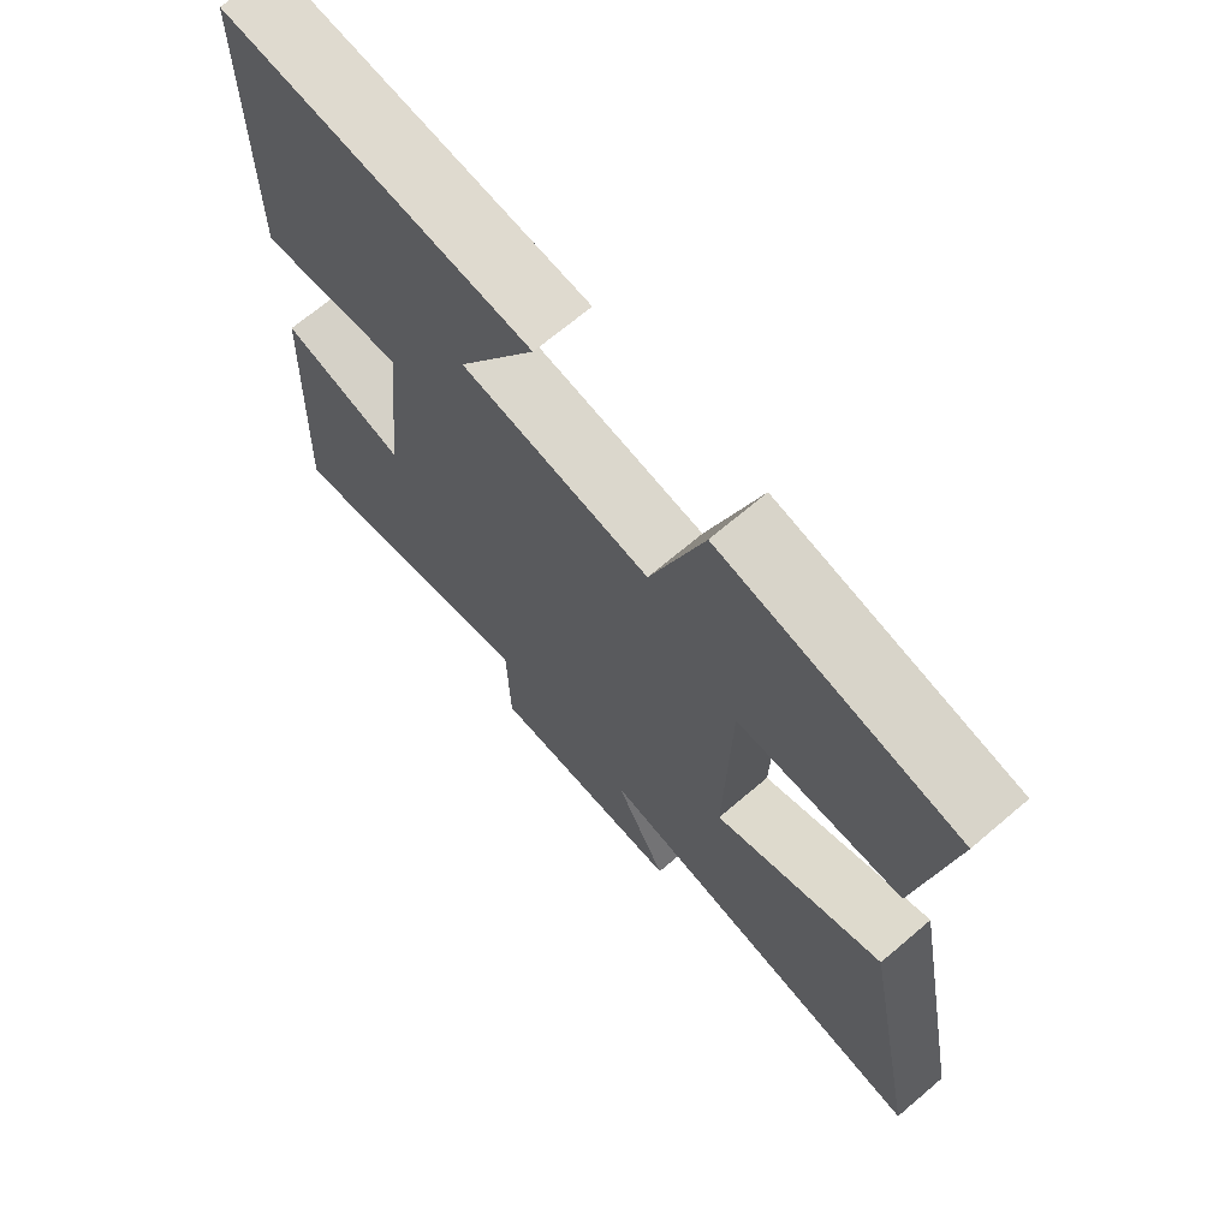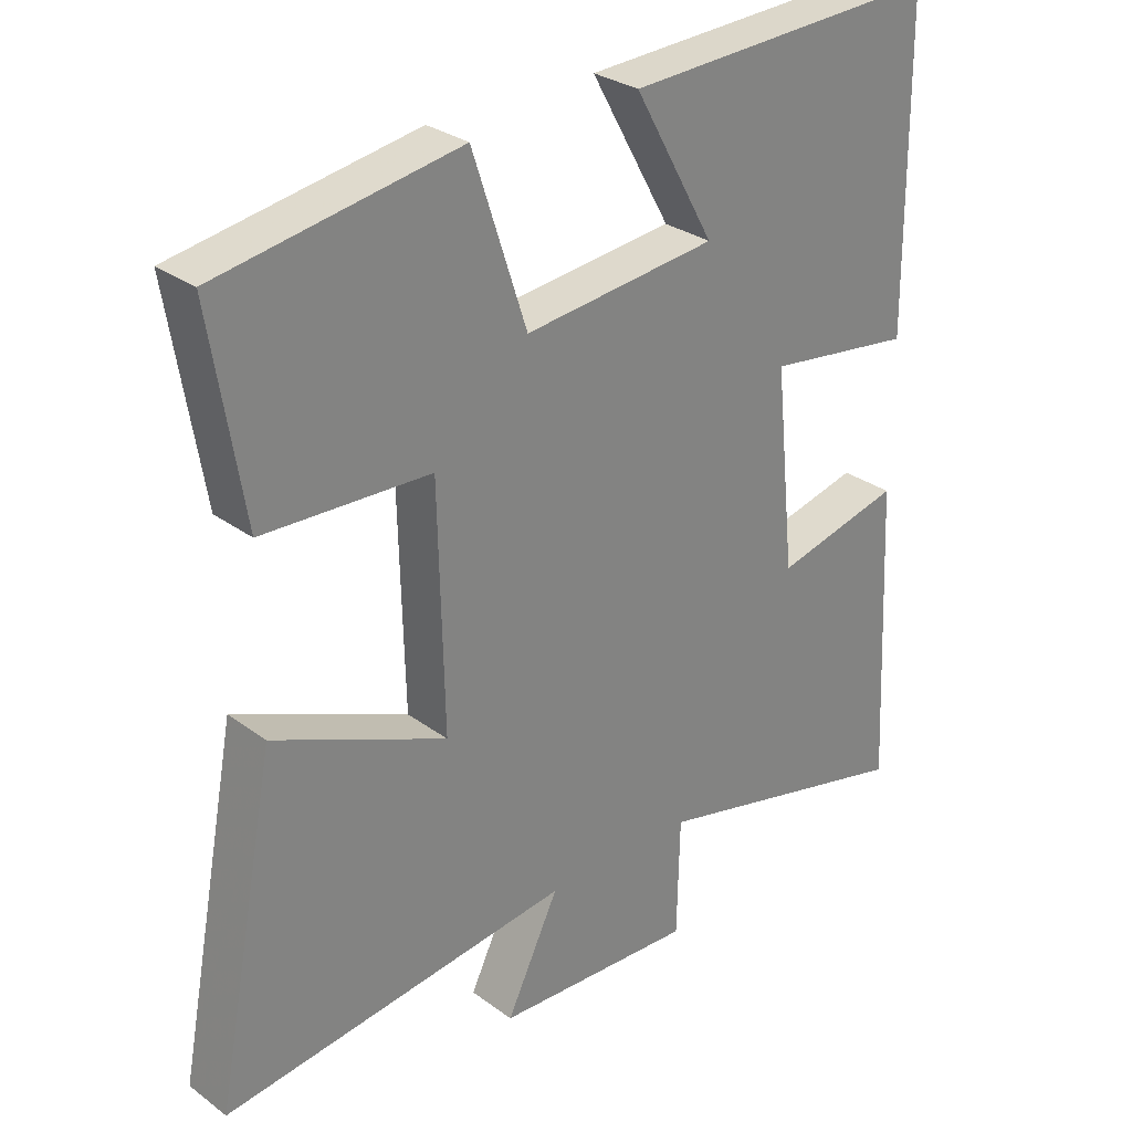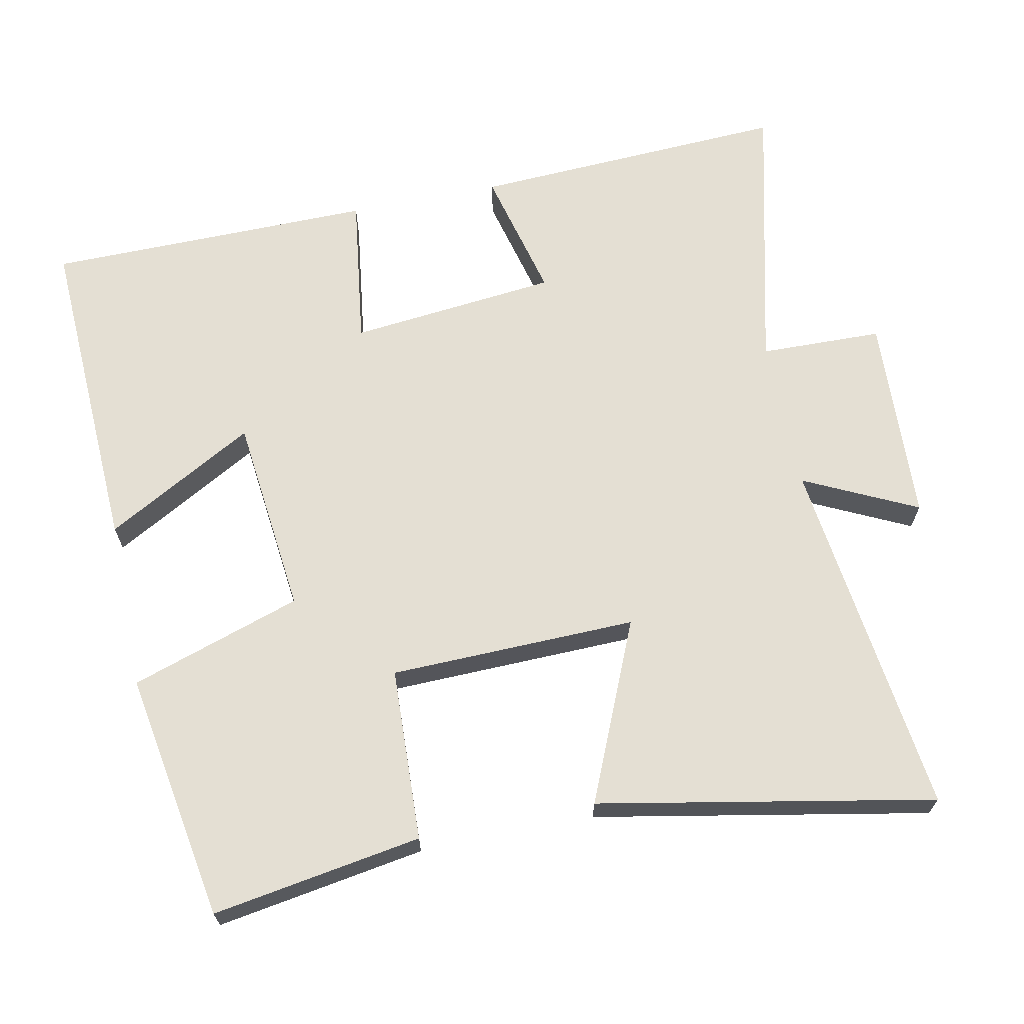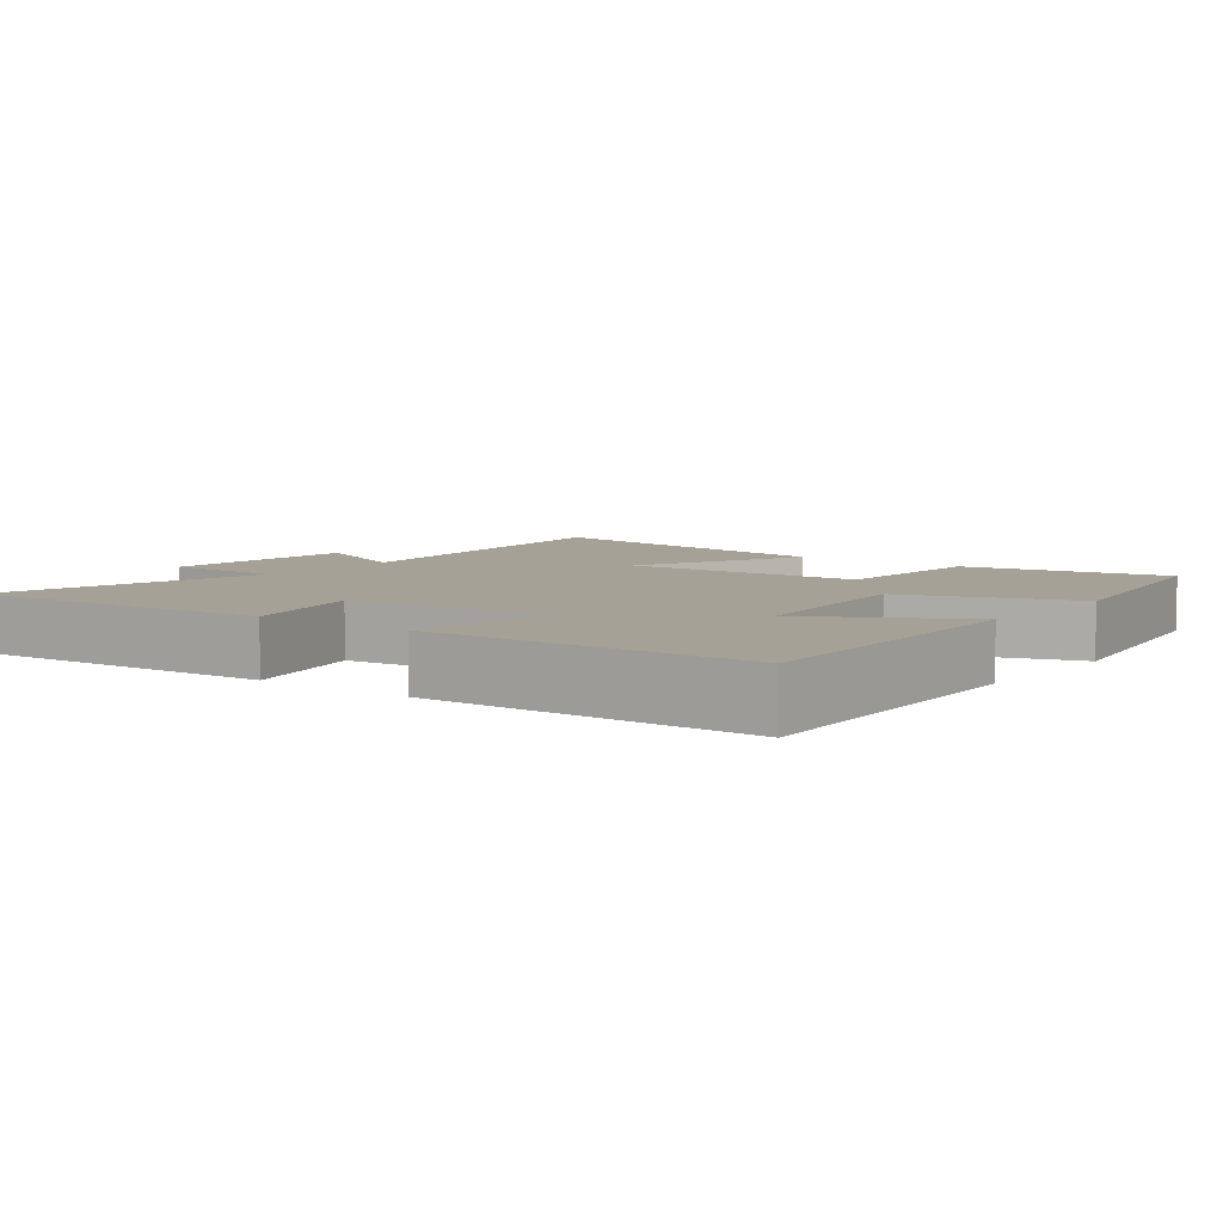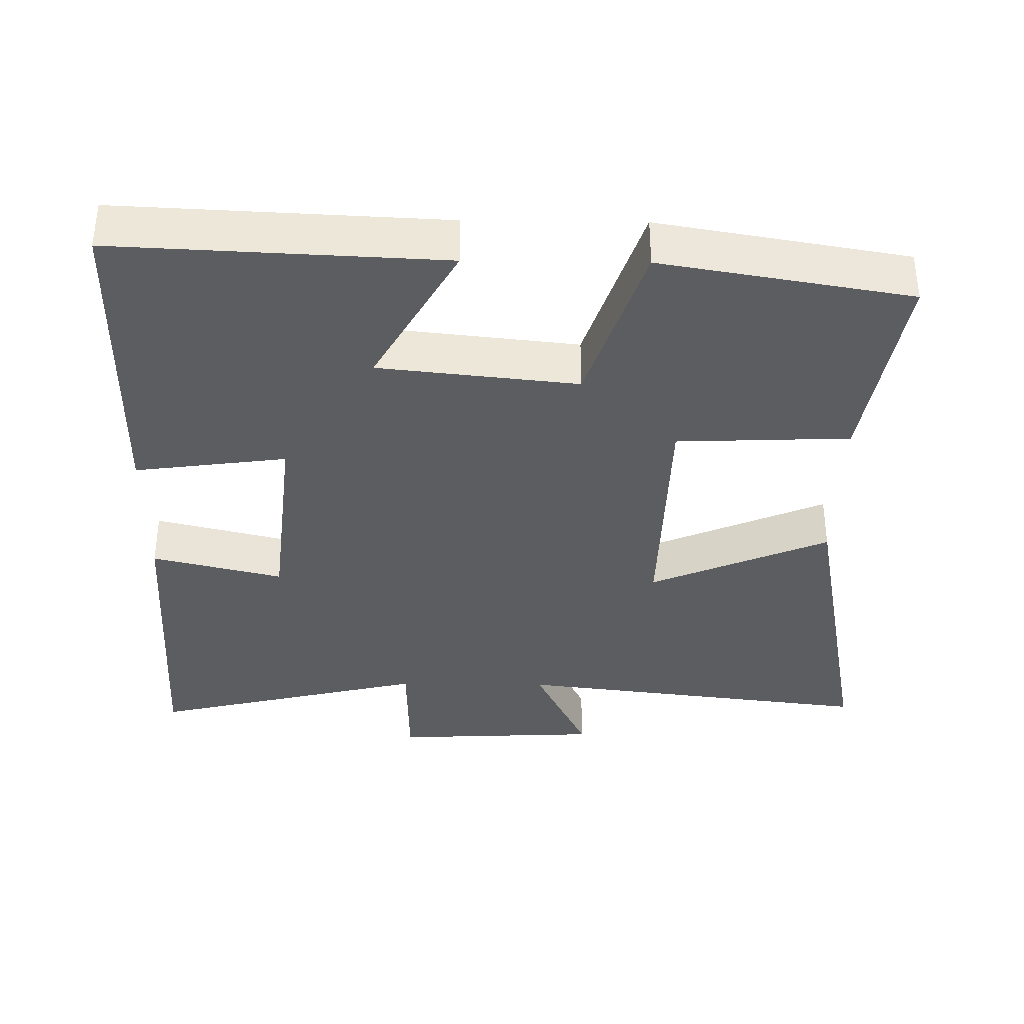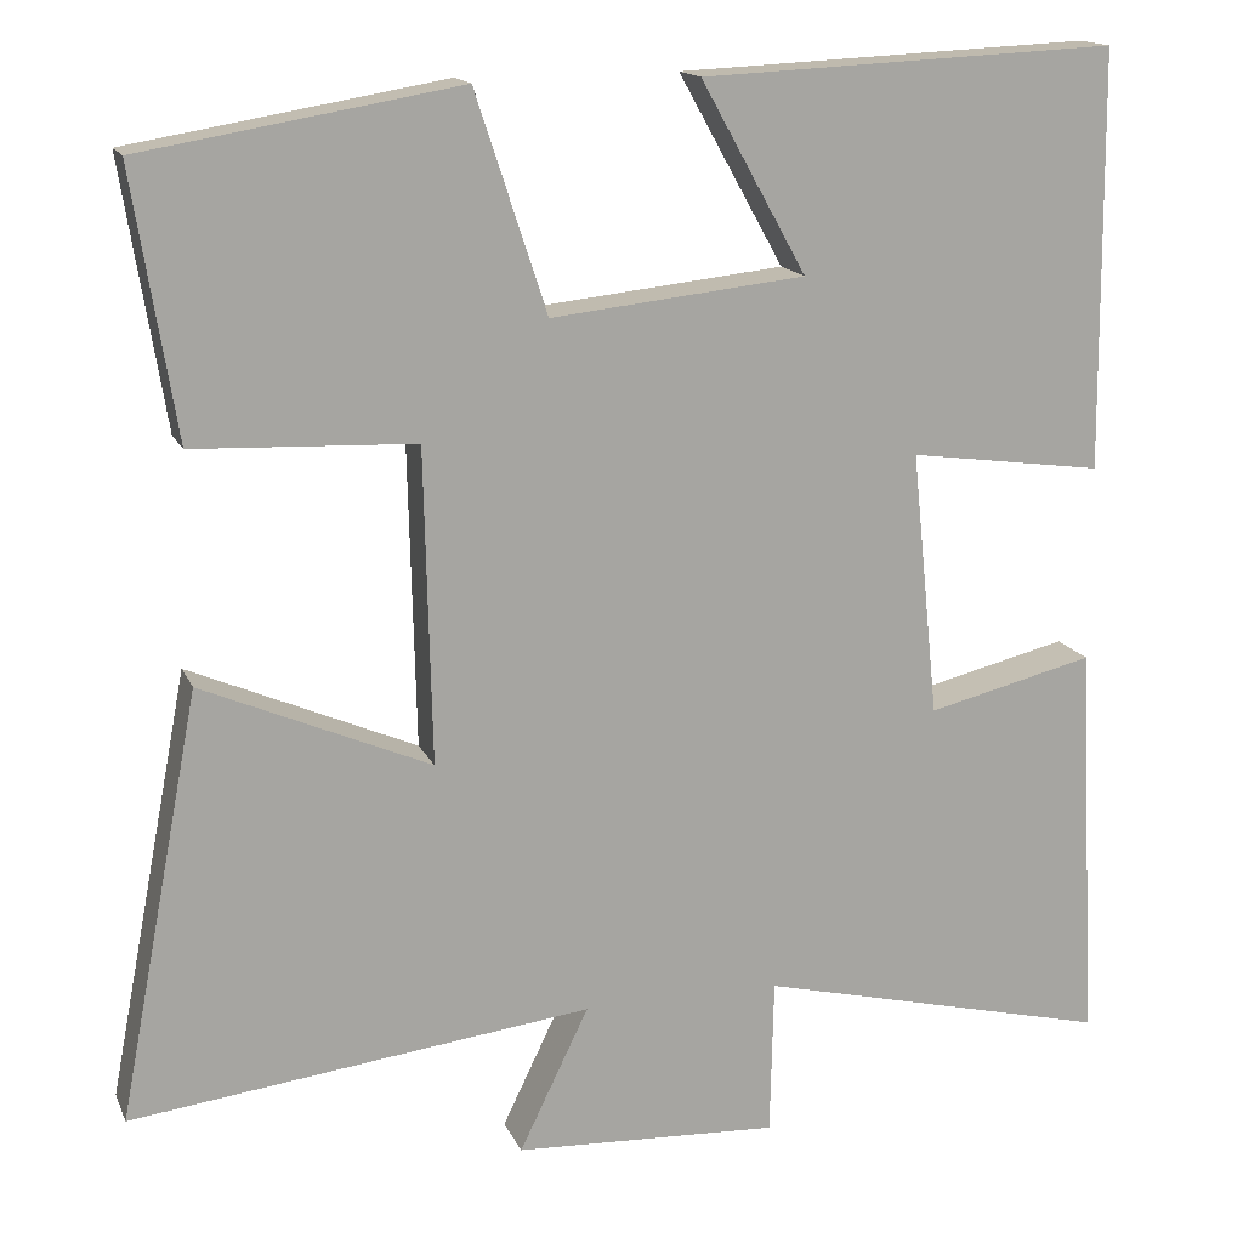
<metadata>
{"format":"obj","ext":"obj","renderer":"f3d","projection":"perspective","resolution":1024,"background":"white","views":[{"elev":69.0,"azim":49.6,"up":"+Z"},{"elev":29.3,"azim":137.3,"up":"+Z"},{"elev":66.7,"azim":78.5,"up":"+Y"},{"elev":6.1,"azim":-52.9,"up":"+Y"},{"elev":-36.5,"azim":-0.8,"up":"+Y"},{"elev":15.4,"azim":162.4,"up":"+Z"}]}
</metadata>
<code>
v 0.589 0.07 -0.562
v 0.084 0.07 -0.5
v 0.16 0.07 -0.657
v -0.13 0.07 -0.671
v -0.134 0.07 -0.5
v -0.522 0.07 -0.594
v -0.5 0.07 -0.152
v -0.317 0.07 -0.197
v -0.287 0.07 0.093
v -0.5 0.07 0.064
v -0.496 0.07 0.521
v -0.04 0.07 0.5
v -0.156 0.07 0.292
v 0.122 0.07 0.262
v 0.2 0.07 0.5
v 0.547 0.07 0.441
v 0.5 0.07 0.15
v 0.258 0.07 0.14
v 0.25 0.07 -0.204
v 0.5 0.07 -0.096
v 0.589 0 -0.562
v 0.084 0 -0.5
v 0.16 0 -0.657
v -0.13 0 -0.671
v -0.134 0 -0.5
v -0.522 0 -0.594
v -0.5 0 -0.152
v -0.317 0 -0.197
v -0.287 0 0.093
v -0.5 0 0.064
v -0.496 0 0.521
v -0.04 0 0.5
v -0.156 0 0.292
v 0.122 0 0.262
v 0.2 0 0.5
v 0.547 0 0.441
v 0.5 0 0.15
v 0.258 0 0.14
v 0.25 0 -0.204
v 0.5 0 -0.096
f 19 20 1 2
f 18 19 2
f 16 17 18
f 15 16 18
f 14 15 18
f 13 14 18 2
f 11 12 13
f 10 11 13
f 9 10 13
f 8 9 13 2
f 5 6 7 8
f 5 8 2 3
f 3 4 5
f 22 21 40 39
f 22 39 38
f 38 37 36
f 38 36 35
f 38 35 34
f 22 38 34 33
f 33 32 31
f 33 31 30
f 33 30 29
f 22 33 29 28
f 28 27 26 25
f 23 22 28 25
f 25 24 23
f 1 21 22 2
f 2 22 23 3
f 3 23 24 4
f 4 24 25 5
f 5 25 26 6
f 6 26 27 7
f 7 27 28 8
f 8 28 29 9
f 9 29 30 10
f 10 30 31 11
f 11 31 32 12
f 12 32 33 13
f 13 33 34 14
f 14 34 35 15
f 15 35 36 16
f 16 36 37 17
f 17 37 38 18
f 18 38 39 19
f 19 39 40 20
f 20 40 21 1

</code>
